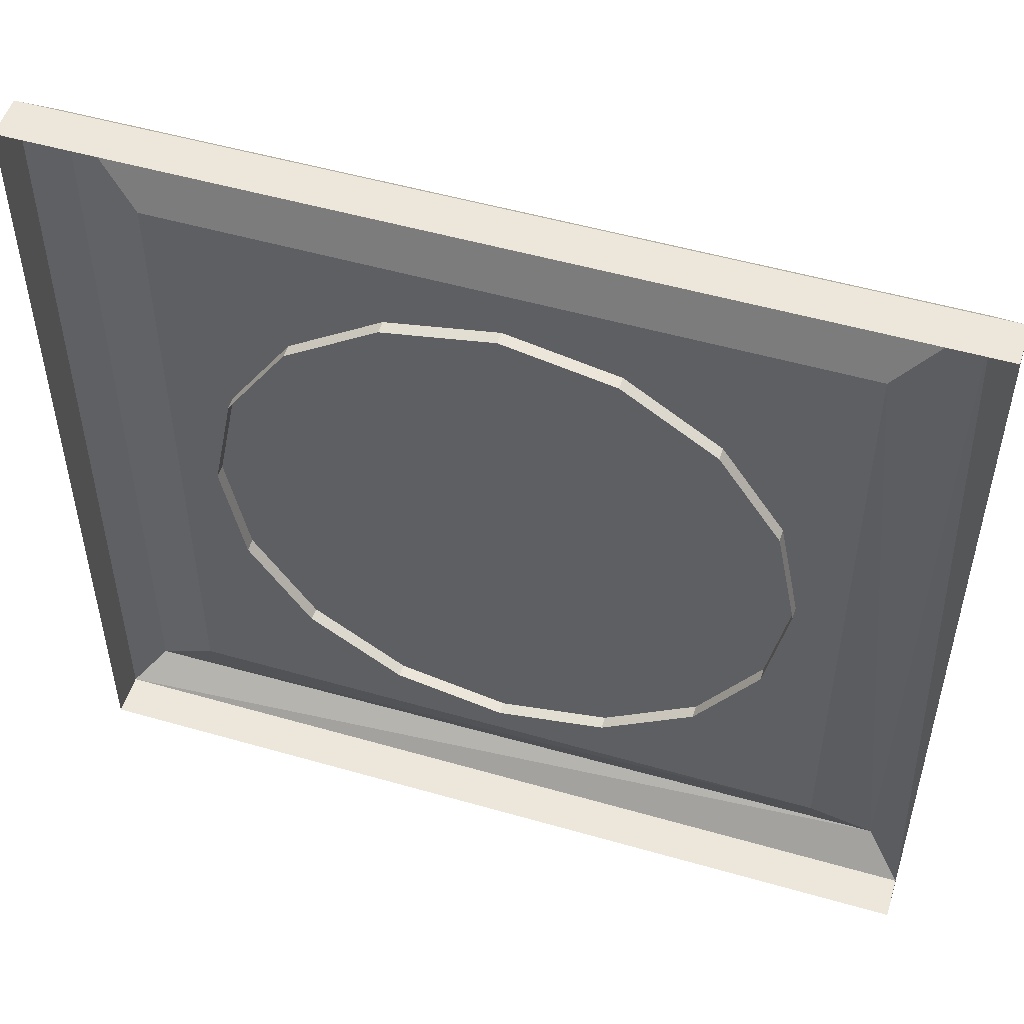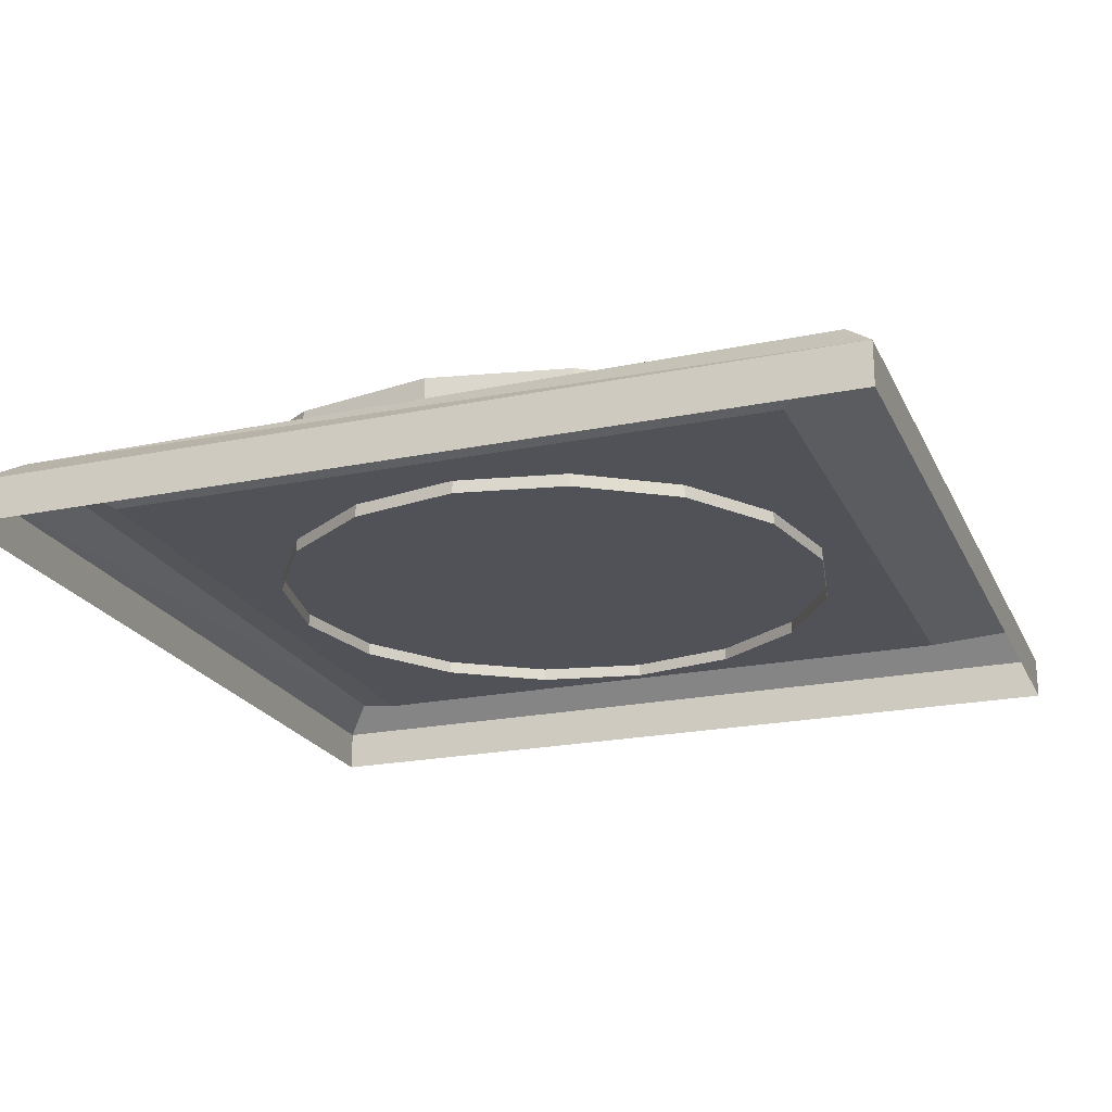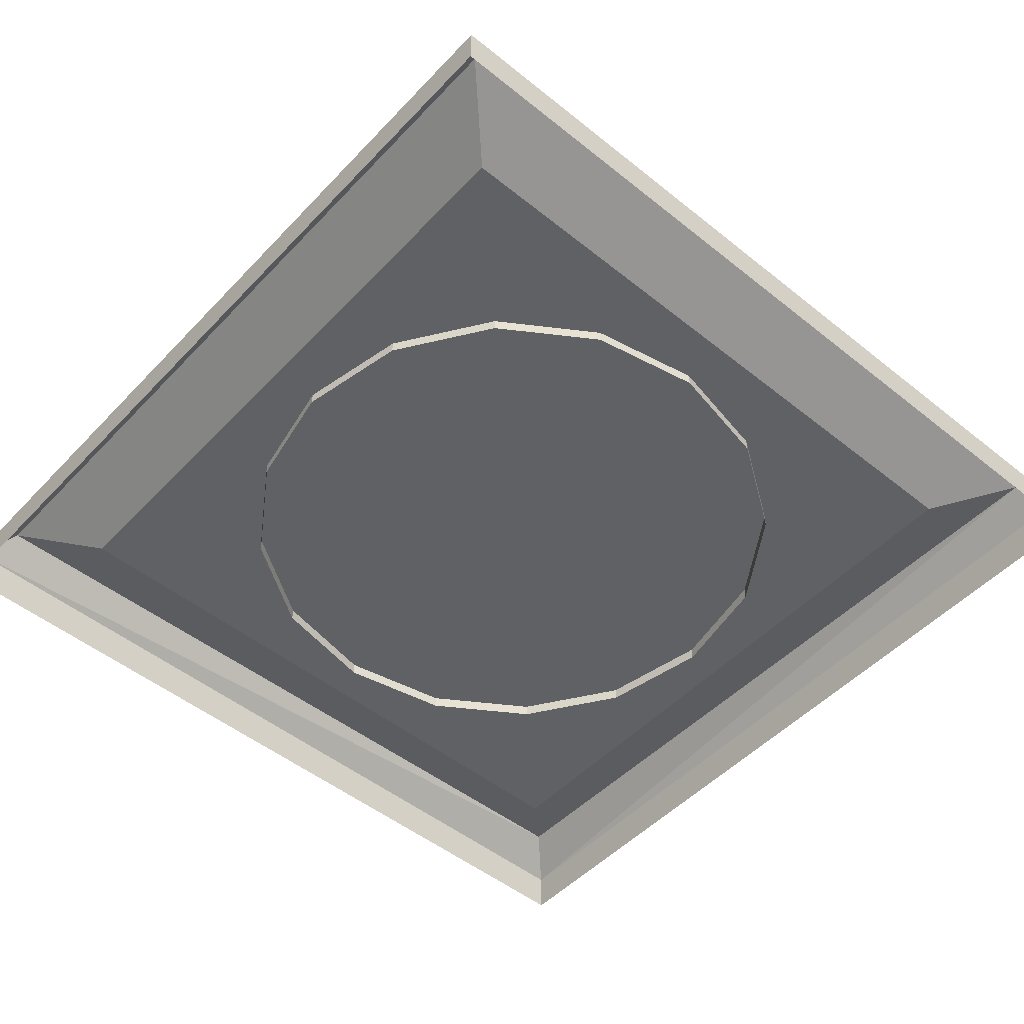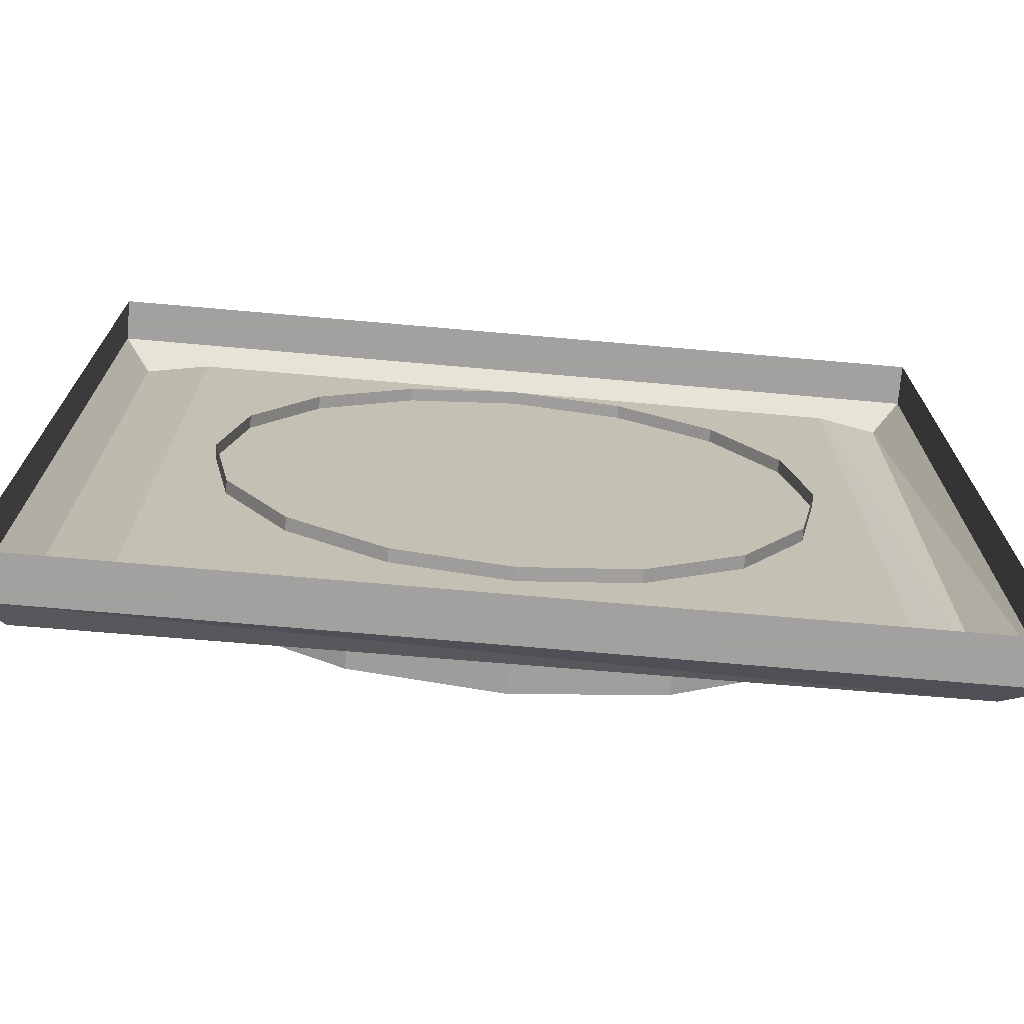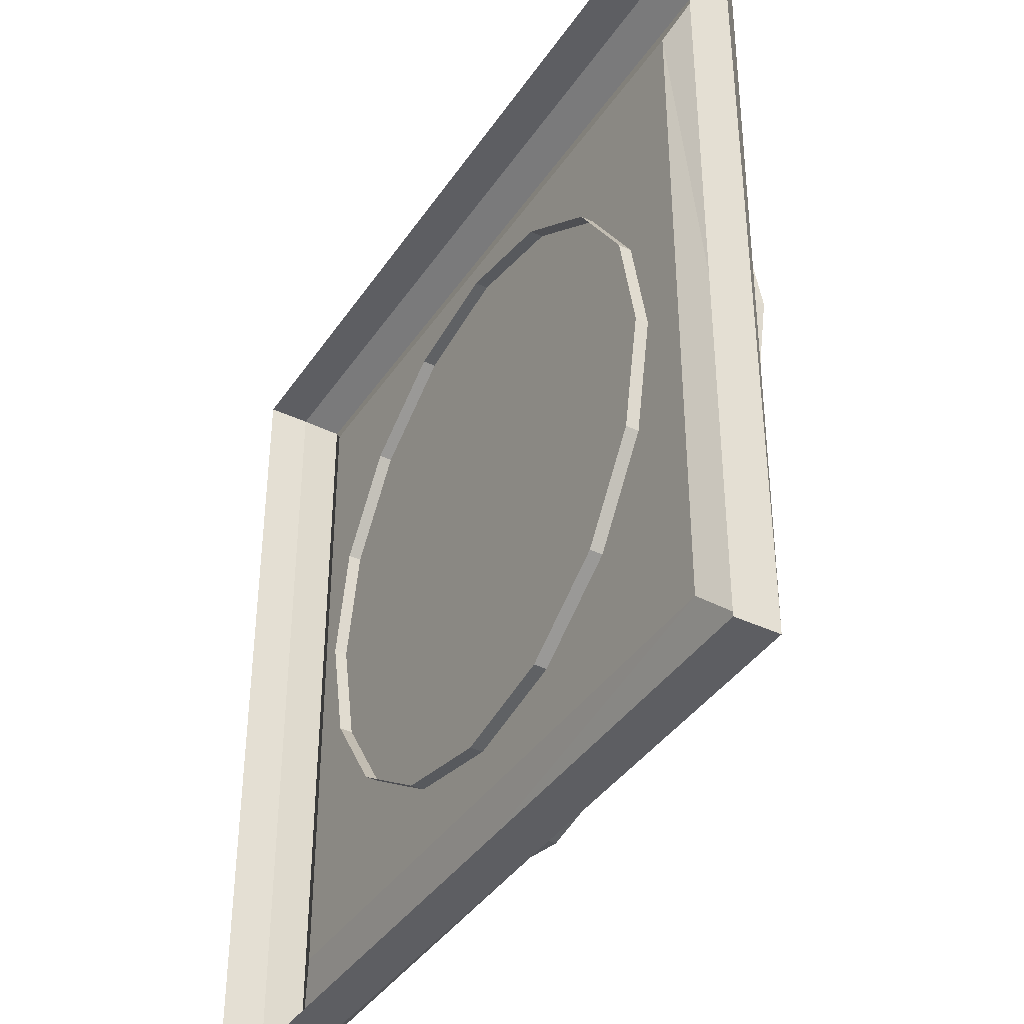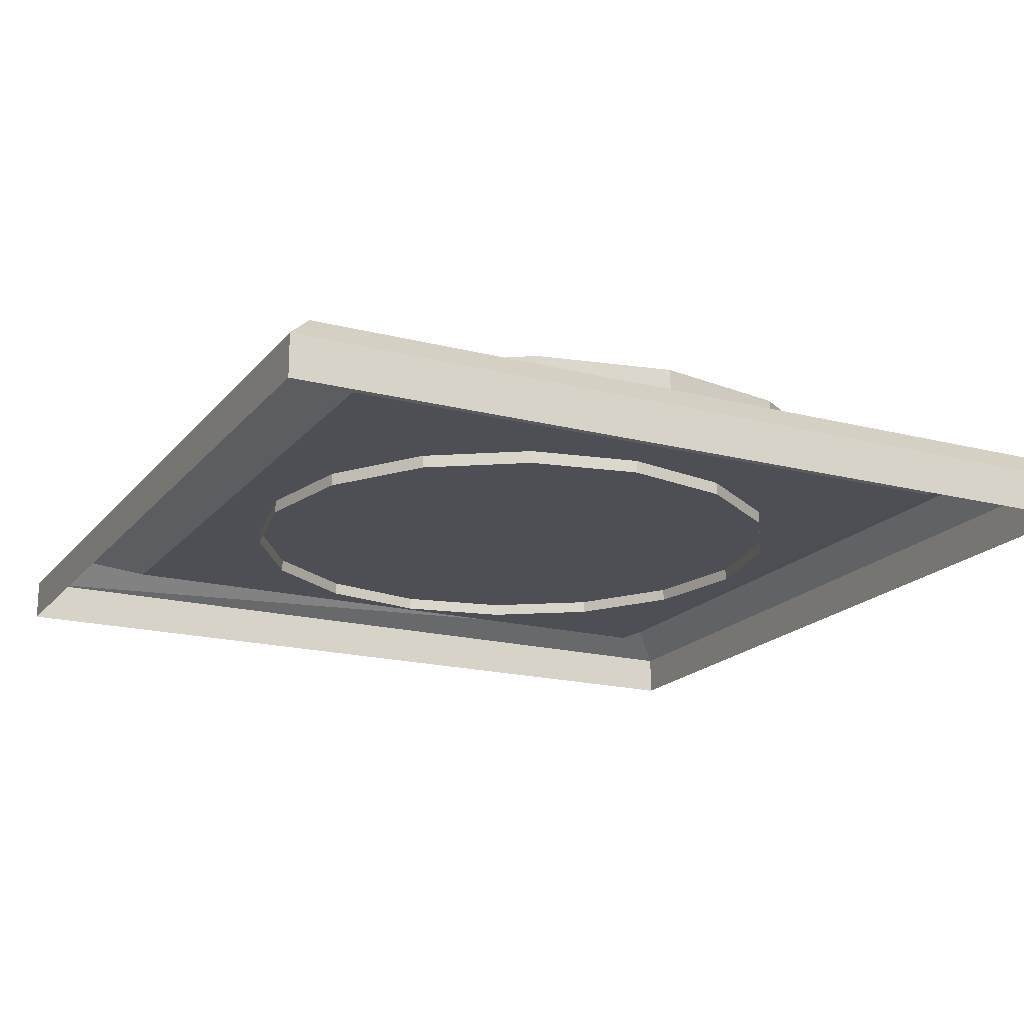
<metadata>
{"format":"obj","ext":"obj","renderer":"f3d","projection":"perspective","resolution":1024,"background":"white","views":[{"elev":51.8,"azim":17.3,"up":"+Z"},{"elev":-21.5,"azim":-160.1,"up":"+Y"},{"elev":-50.1,"azim":-41.4,"up":"+Y"},{"elev":-72.3,"azim":-5.0,"up":"+Z"},{"elev":-39.4,"azim":59.5,"up":"+Z"},{"elev":-18.4,"azim":-26.5,"up":"+Y"}]}
</metadata>
<code>
o PressurePlate_Cube.001
v -2 -0.1638 2
v -2 -0.1638 -2
v 2 -0.1638 -2
v 2 -0.1638 2
v 1.826 0.1638 -1.826
v -1.534 0.02174 -1.534
v -1.534 0.02174 1.534
v 1.534 0.02174 -1.534
v 1.534 0.02174 1.534
v -2 0.03318 2
v -1.869 0.1638 1.869
v -1.869 0.1638 -1.869
v -2 0.03318 -2
v 2 0.03318 -2
v 1.869 0.1638 1.869
v 2 0.03318 2
f 4 16 10 1
f 3 14 16 4
f 2 13 14 3
f 7 9 8 6
f 12 13 10 11
f 11 10 16 15
f 1 10 13 2
f 15 9 7 11
f 5 8 9 15
f 12 6 8 5
f 11 7 6 12
f 5 14 13 12
f 15 16 14 5
o Button_Cube.002
v 0 -0.03651 -1.319
v -0.5048 -0.03651 -1.219
v -0.9327 -0.03651 -0.9327
v -1.219 -0.03651 -0.5048
v -1.319 -0.03651 0
v -1.219 -0.03651 0.5048
v -0.9327 -0.03651 0.9327
v -0.5048 -0.03651 1.219
v -0 -0.03651 1.319
v 0.5048 -0.03651 1.219
v 0.9327 -0.03651 0.9327
v 1.219 -0.03651 0.5048
v 1.319 -0.03651 -0
v 1.219 -0.03651 -0.5048
v 0.9327 -0.03651 -0.9327
v 0.5048 -0.03651 -1.219
v 0 0.2191 -1.319
v -0.5048 0.2191 -1.219
v -0.9327 0.2191 -0.9327
v -1.219 0.2191 -0.5048
v -1.319 0.2191 0
v -1.219 0.2191 0.5048
v -0.9327 0.2191 0.9327
v -0.5048 0.2191 1.219
v -0 0.2191 1.319
v 0.5048 0.2191 1.219
v 0.9327 0.2191 0.9327
v 1.219 0.2191 0.5048
v 1.319 0.2191 -0
v 1.219 0.2191 -0.5048
v 0.9327 0.2191 -0.9327
v 0.5048 0.2191 -1.219
v 0.009129 0.4838 0
v 0 0.2191 -1.646
v -0.6298 0.2191 -1.521
v -1.164 0.2191 -1.164
v -1.521 0.2191 -0.6298
v -1.646 0.2191 0
v -1.521 0.2191 0.6298
v -1.164 0.2191 1.164
v -0.6298 0.2191 1.521
v -0 0.2191 1.646
v 0.6298 0.2191 1.521
v 1.164 0.2191 1.164
v 1.521 0.2191 0.6298
v 1.646 0.2191 -0
v 1.521 0.2191 -0.6298
v 1.164 0.2191 -1.164
v 0.6298 0.2191 -1.521
v 0 0.3652 -1.646
v -0.6298 0.3652 -1.521
v -1.164 0.3652 -1.164
v -1.521 0.3652 -0.6298
v -1.646 0.3652 0
v -1.521 0.3652 0.6298
v -1.164 0.3652 1.164
v -0.6298 0.3652 1.521
v -0 0.3652 1.646
v 0.6298 0.3652 1.521
v 1.164 0.3652 1.164
v 1.521 0.3652 0.6298
v 1.646 0.3652 -0
v 1.521 0.3652 -0.6298
v 1.164 0.3652 -1.164
v 0.6298 0.3652 -1.521
v 0.009129 0.4838 -1
v -0.3736 0.4838 -0.9239
v -0.698 0.4838 -0.7071
v -0.9148 0.4838 -0.3827
v -0.9909 0.4838 0
v -0.9148 0.4838 0.3827
v -0.698 0.4838 0.7071
v -0.3736 0.4838 0.9239
v 0.009129 0.4838 1
v 0.3918 0.4838 0.9239
v 0.7163 0.4838 0.7071
v 0.9331 0.4838 0.3827
v 1.009 0.4838 0
v 0.9331 0.4838 -0.3827
v 0.7163 0.4838 -0.7071
v 0.3918 0.4838 -0.9239
f 41 42 59 58
f 42 43 60 59
f 43 44 61 60
f 44 45 62 61
f 45 46 63 62
f 34 35 52 51
f 46 47 64 63
f 35 36 53 52
f 47 48 65 64
f 36 37 54 53
f 48 33 50 65
f 37 38 55 54
f 38 39 56 55
f 33 34 51 50
f 39 40 57 56
f 40 41 58 57
f 18 19 35 34
f 29 30 46 45
f 28 29 45 44
f 27 28 44 43
f 26 27 43 42
f 25 26 42 41
f 24 25 41 40
f 23 24 40 39
f 17 18 34 33
f 22 23 39 38
f 21 22 38 37
f 32 17 33 48
f 20 21 37 36
f 31 32 48 47
f 19 20 36 35
f 30 31 47 46
f 56 57 73 72
f 57 58 74 73
f 58 59 75 74
f 59 60 76 75
f 60 61 77 76
f 61 62 78 77
f 62 63 79 78
f 51 52 68 67
f 63 64 80 79
f 52 53 69 68
f 64 65 81 80
f 53 54 70 69
f 65 50 66 81
f 54 55 71 70
f 55 56 72 71
f 50 51 67 66
f 78 79 95 94
f 67 68 84 83
f 79 80 96 95
f 68 69 85 84
f 80 81 97 96
f 69 70 86 85
f 81 66 82 97
f 70 71 87 86
f 71 72 88 87
f 66 67 83 82
f 72 73 89 88
f 73 74 90 89
f 74 75 91 90
f 75 76 92 91
f 76 77 93 92
f 77 78 94 93
f 49 82 83
f 49 83 84
f 49 84 85
f 49 85 86
f 49 86 87
f 49 87 88
f 49 88 89
f 49 89 90
f 49 90 91
f 49 91 92
f 49 92 93
f 49 93 94
f 49 94 95
f 49 95 96
f 49 96 97
f 49 97 82

</code>
